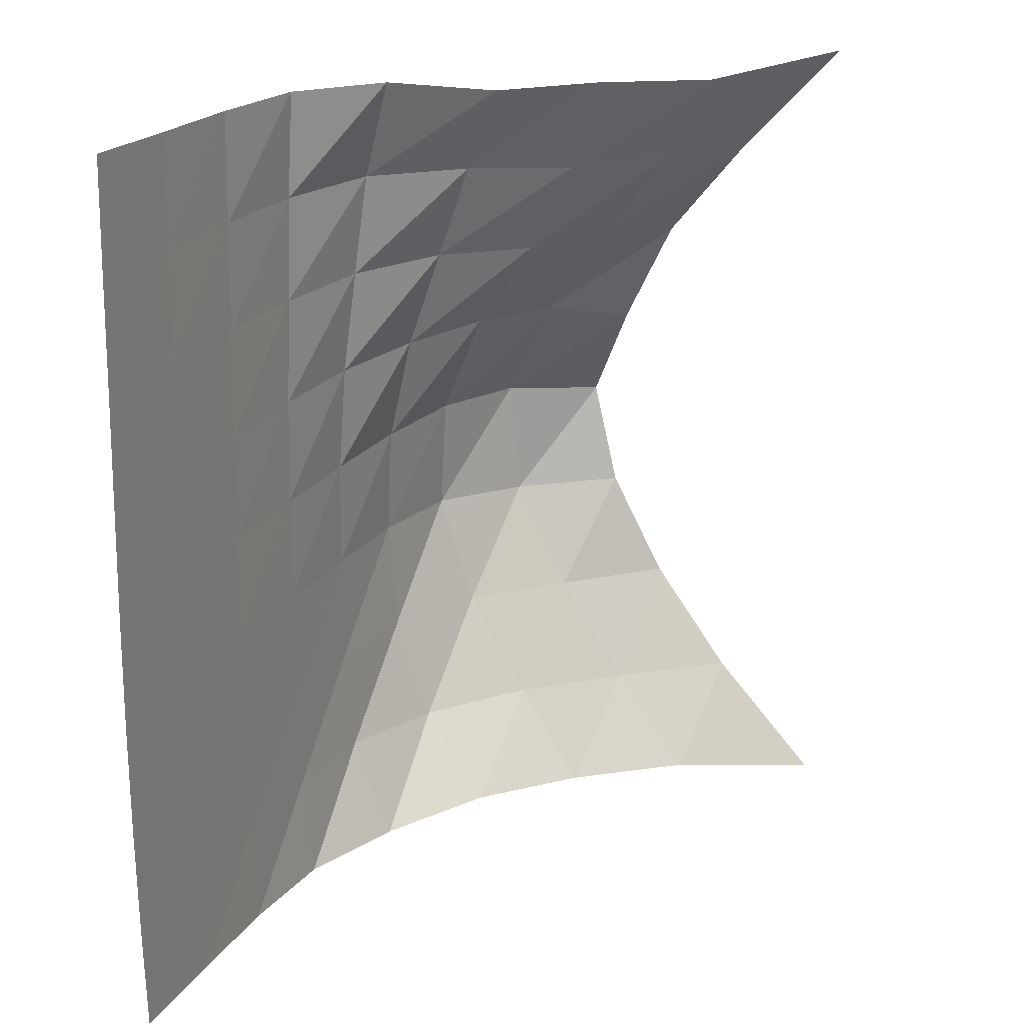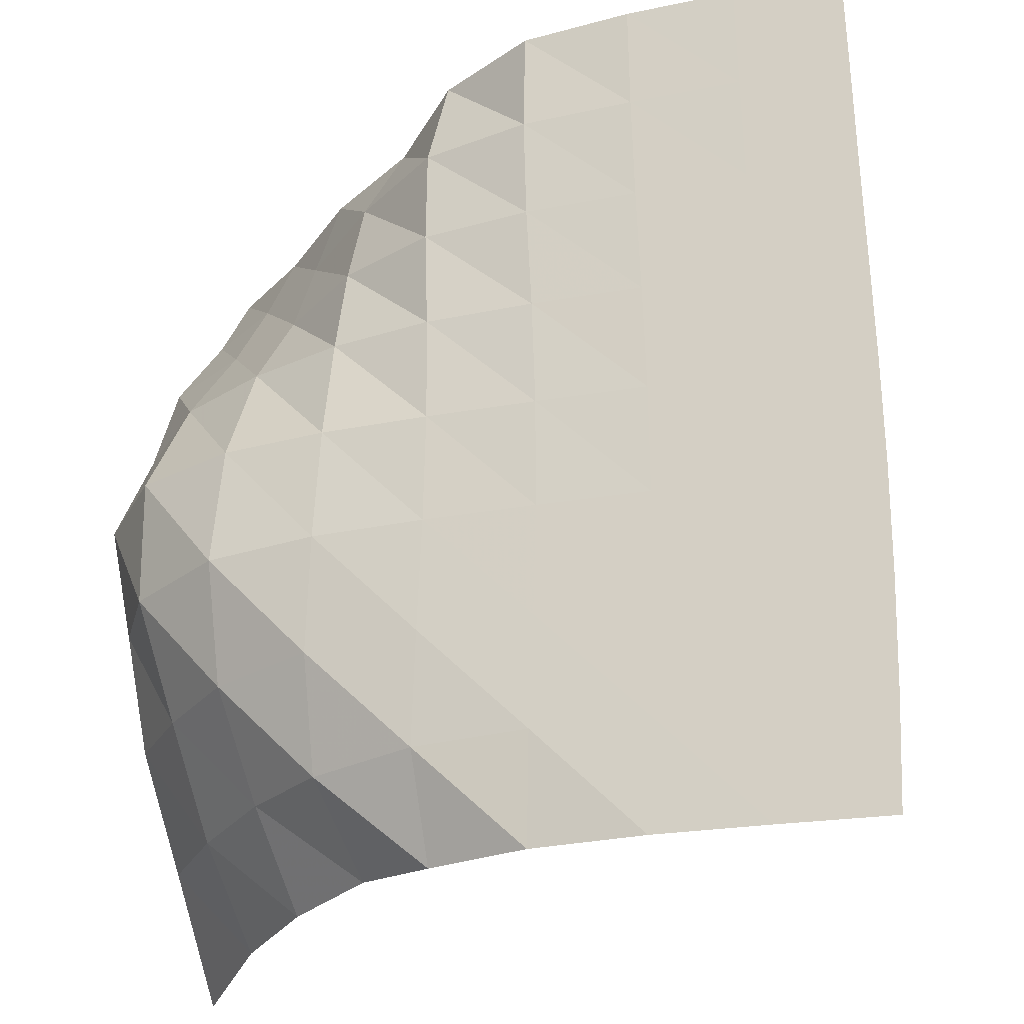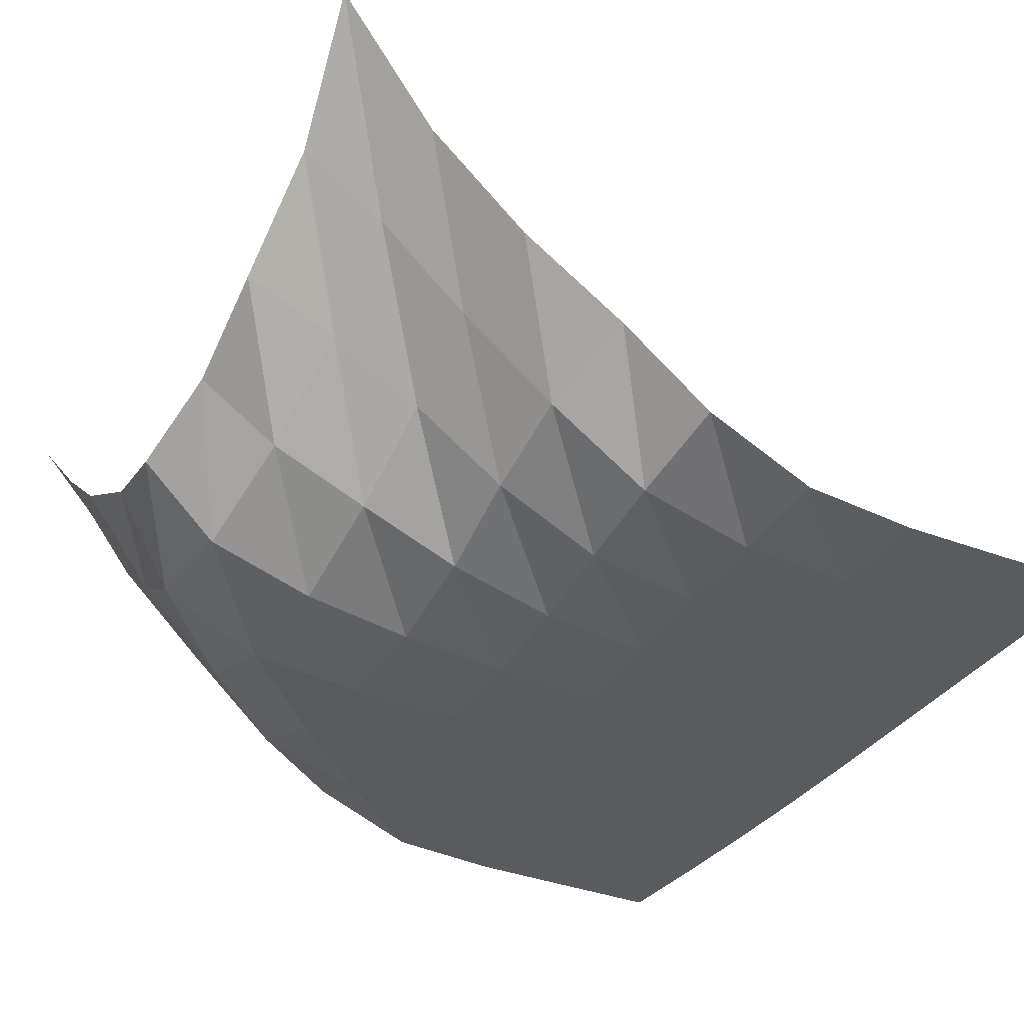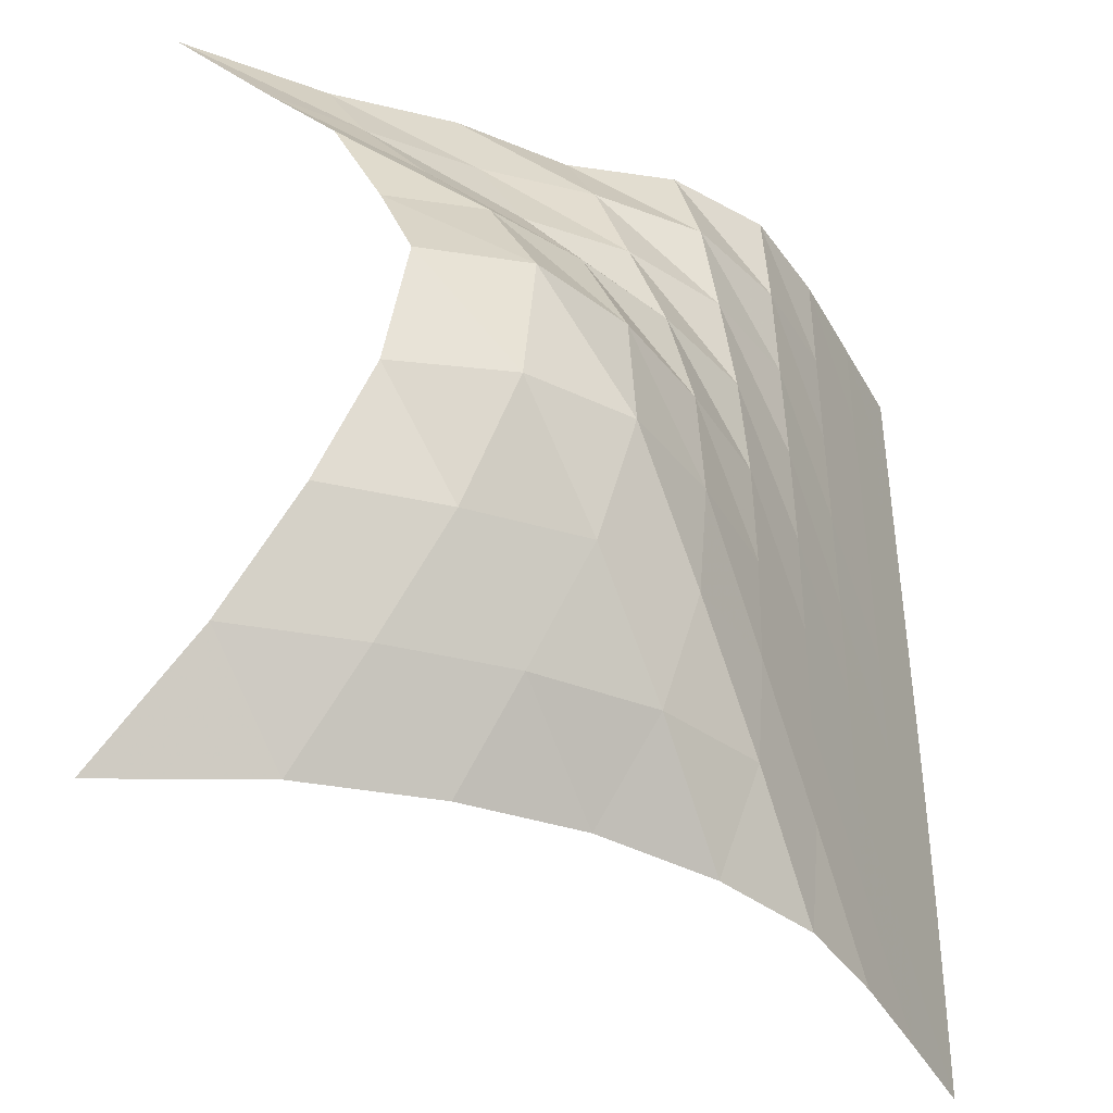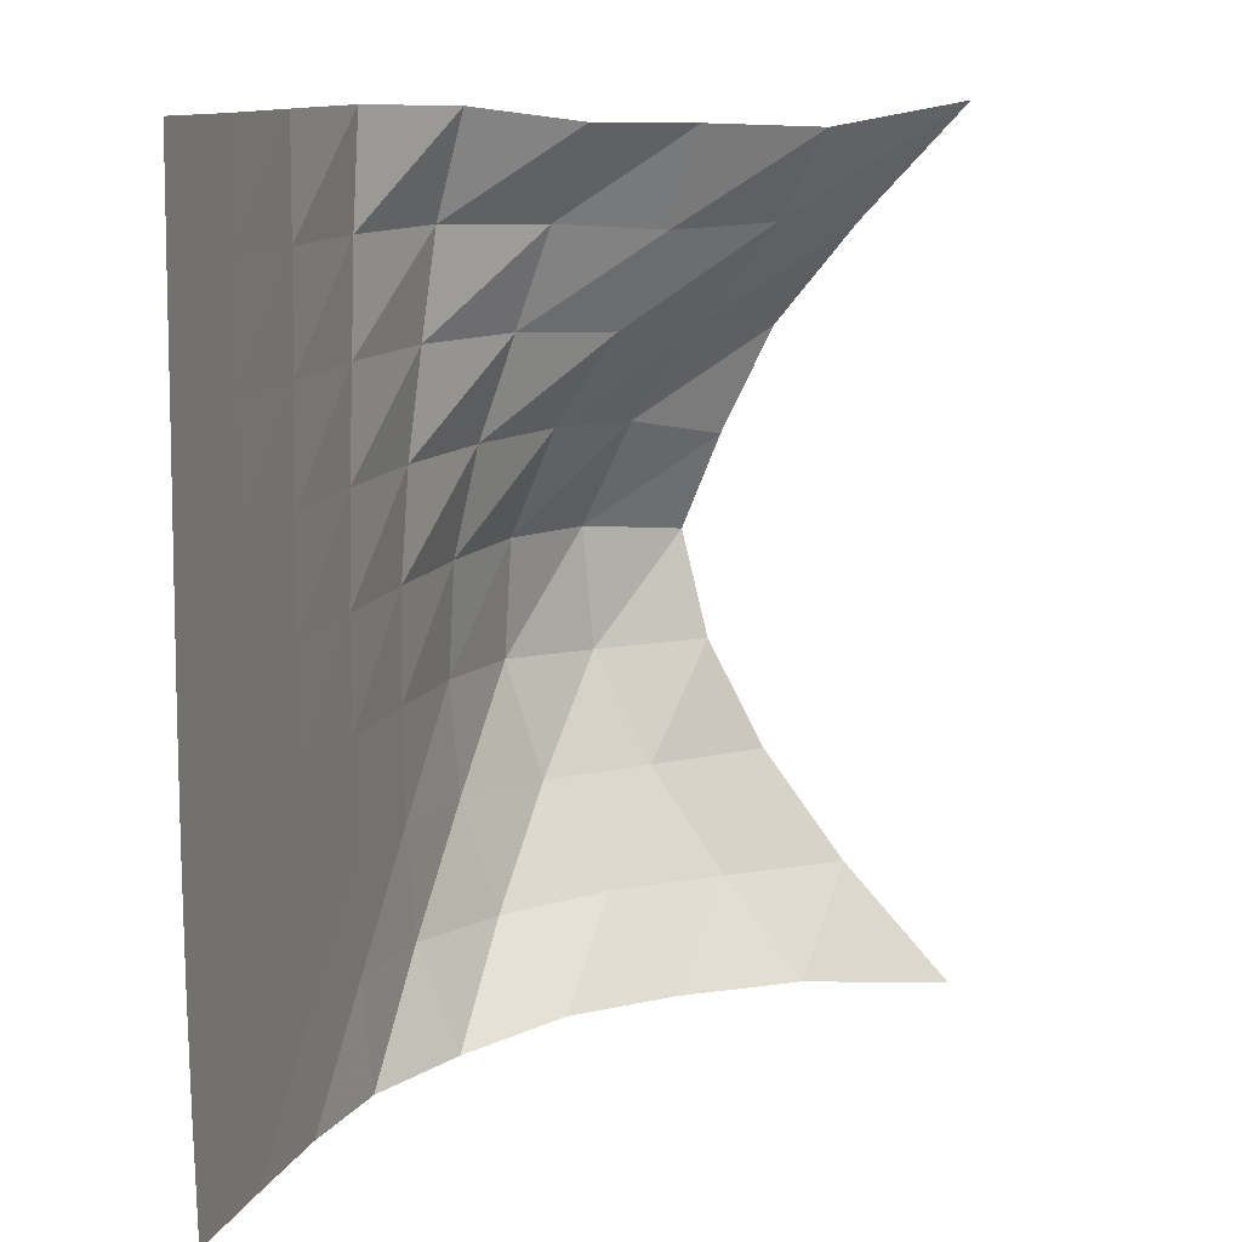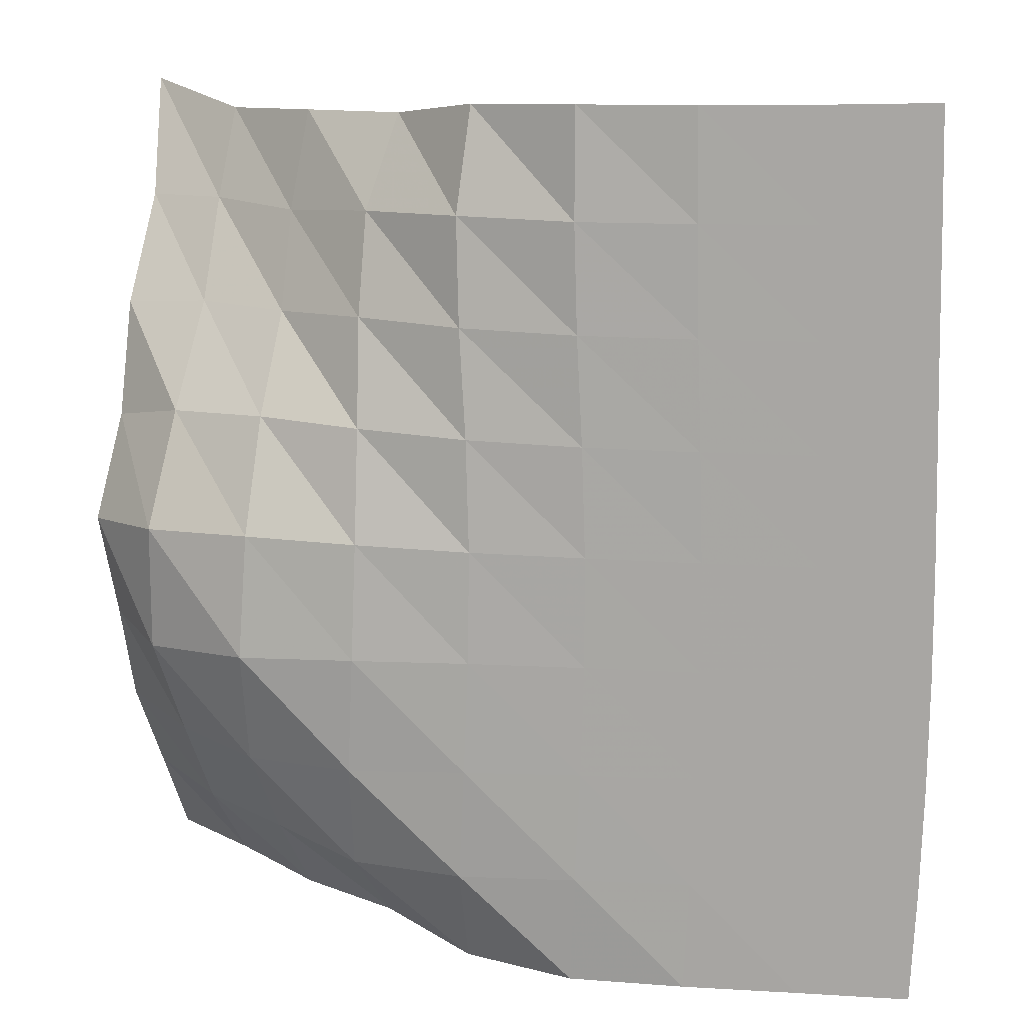
<metadata>
{"format":"obj","ext":"obj","renderer":"f3d","projection":"perspective","resolution":1024,"background":"white","views":[{"elev":21.0,"azim":113.2,"up":"+Z"},{"elev":-24.5,"azim":17.6,"up":"+Z"},{"elev":-33.3,"azim":-28.2,"up":"+Y"},{"elev":-39.1,"azim":-64.0,"up":"+Z"},{"elev":12.5,"azim":107.7,"up":"+Z"},{"elev":14.5,"azim":5.7,"up":"+Z"}]}
</metadata>
<code>
v -1 0 -1
v -0.9967 -0.2515 -0.7299
v -1.01 -0.4483 -0.4797
v -1.006 -0.5828 -0.228
v -1.029 -0.6531 0.02043
v -0.989 -0.5511 0.2514
v -0.9888 -0.4296 0.5014
v -0.9668 -0.2356 0.7375
v -1 0 1
v -0.7754 -0.2893 -0.9515
v -0.8133 -0.4862 -0.7324
v -0.8346 -0.6658 -0.4926
v -0.8671 -0.8136 -0.2401
v -0.8598 -0.8374 0.04602
v -0.8188 -0.7088 0.2972
v -0.783 -0.5367 0.525
v -0.7773 -0.3685 0.7475
v -0.7562 -0.2532 0.9505
v -0.5624 -0.5219 -0.9387
v -0.604 -0.6917 -0.724
v -0.6355 -0.8557 -0.4921
v -0.6339 -0.9436 -0.2205
v -0.6175 -0.9214 0.05771
v -0.5984 -0.8112 0.3094
v -0.5739 -0.6606 0.5253
v -0.5691 -0.5465 0.7427
v -0.5377 -0.4689 0.966
v -0.3357 -0.6995 -0.926
v -0.3905 -0.8744 -0.7337
v -0.3862 -0.9597 -0.4769
v -0.3721 -0.9756 -0.2093
v -0.3636 -0.9583 0.05424
v -0.3637 -0.9004 0.3055
v -0.3701 -0.8187 0.541
v -0.3634 -0.7364 0.7671
v -0.3023 -0.6342 0.9759
v -0.1255 -0.8668 -0.9584
v -0.1338 -0.9655 -0.7217
v -0.1204 -0.9797 -0.4639
v -0.11 -0.9802 -0.2063
v -0.1071 -0.9744 0.04846
v -0.1153 -0.9589 0.2983
v -0.1318 -0.9325 0.5407
v -0.1407 -0.9011 0.78
v -0.1161 -0.8303 1.013
v 0.1208 -0.9612 -0.9647
v 0.131 -0.9802 -0.7135
v 0.1423 -0.9812 -0.4602
v 0.1492 -0.981 -0.2072
v 0.1489 -0.9801 0.04411
v 0.1404 -0.9778 0.2921
v 0.1275 -0.9742 0.5362
v 0.12 -0.9691 0.779
v 0.1197 -0.9542 1.024
v 0.3798 -0.9796 -0.964
v 0.3915 -0.9812 -0.7128
v 0.4009 -0.9812 -0.4611
v 0.4052 -0.9812 -0.2097
v 0.4034 -0.9811 0.04026
v 0.3959 -0.981 0.2879
v 0.3869 -0.9807 0.5336
v 0.3807 -0.9804 0.7794
v 0.3773 -0.9795 1.027
v 0.6364 -0.9812 -0.9665
v 0.6479 -0.9812 -0.715
v 0.6557 -0.9812 -0.4636
v 0.6584 -0.9812 -0.2125
v 0.6559 -0.9812 0.03754
v 0.6493 -0.9812 0.2861
v 0.642 -0.9812 0.5338
v 0.6364 -0.9812 0.7816
v 0.6313 -0.9812 1.03
v 0.8895 -0.9812 -0.9705
v 0.9006 -0.9812 -0.7187
v 0.9072 -0.9812 -0.466
v 0.909 -0.9812 -0.2134
v 0.906 -0.9812 0.03805
v 0.8999 -0.9812 0.288
v 0.8936 -0.9812 0.537
v 0.8883 -0.9812 0.7862
v 0.882 -0.9812 1.036
f 1 10 2
f 2 10 11
f 2 11 3
f 3 11 12
f 3 12 4
f 4 12 13
f 4 13 5
f 5 13 14
f 5 14 6
f 6 14 15
f 6 15 7
f 7 15 16
f 7 16 8
f 8 16 17
f 8 17 9
f 9 17 18
f 10 19 11
f 11 19 20
f 11 20 12
f 12 20 21
f 12 21 13
f 13 21 22
f 13 22 14
f 14 22 23
f 14 23 15
f 15 23 24
f 15 24 16
f 16 24 25
f 16 25 17
f 17 25 26
f 17 26 18
f 18 26 27
f 19 28 20
f 20 28 29
f 20 29 21
f 21 29 30
f 21 30 22
f 22 30 31
f 22 31 23
f 23 31 32
f 23 32 24
f 24 32 33
f 24 33 25
f 25 33 34
f 25 34 26
f 26 34 35
f 26 35 27
f 27 35 36
f 28 37 29
f 29 37 38
f 29 38 30
f 30 38 39
f 30 39 31
f 31 39 40
f 31 40 32
f 32 40 41
f 32 41 33
f 33 41 42
f 33 42 34
f 34 42 43
f 34 43 35
f 35 43 44
f 35 44 36
f 36 44 45
f 37 46 38
f 38 46 47
f 38 47 39
f 39 47 48
f 39 48 40
f 40 48 49
f 40 49 41
f 41 49 50
f 41 50 42
f 42 50 51
f 42 51 43
f 43 51 52
f 43 52 44
f 44 52 53
f 44 53 45
f 45 53 54
f 46 55 47
f 47 55 56
f 47 56 48
f 48 56 57
f 48 57 49
f 49 57 58
f 49 58 50
f 50 58 59
f 50 59 51
f 51 59 60
f 51 60 52
f 52 60 61
f 52 61 53
f 53 61 62
f 53 62 54
f 54 62 63
f 55 64 56
f 56 64 65
f 56 65 57
f 57 65 66
f 57 66 58
f 58 66 67
f 58 67 59
f 59 67 68
f 59 68 60
f 60 68 69
f 60 69 61
f 61 69 70
f 61 70 62
f 62 70 71
f 62 71 63
f 63 71 72
f 64 73 65
f 65 73 74
f 65 74 66
f 66 74 75
f 66 75 67
f 67 75 76
f 67 76 68
f 68 76 77
f 68 77 69
f 69 77 78
f 69 78 70
f 70 78 79
f 70 79 71
f 71 79 80
f 71 80 72
f 72 80 81

</code>
